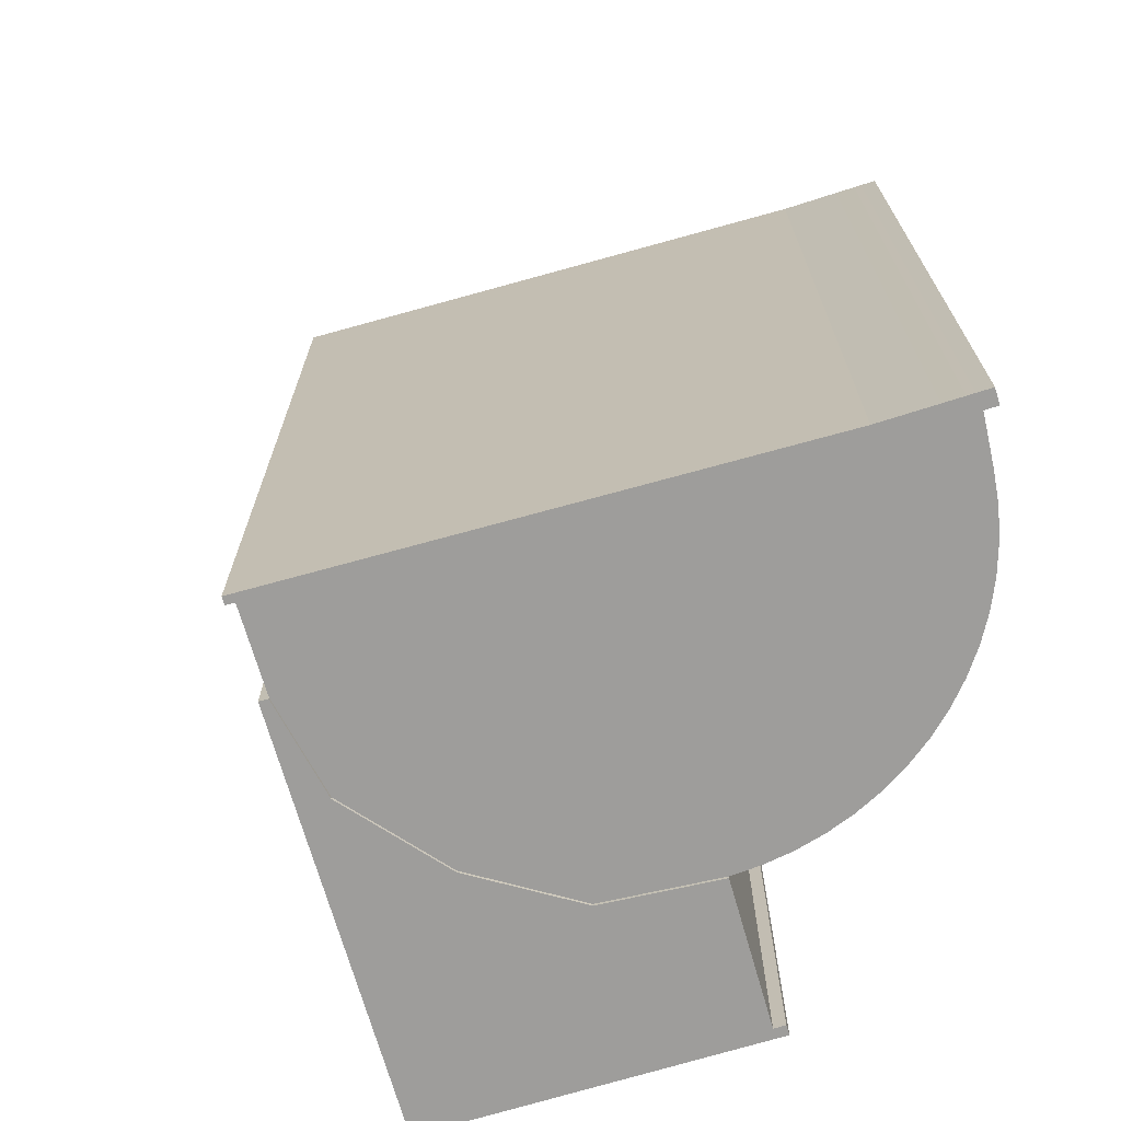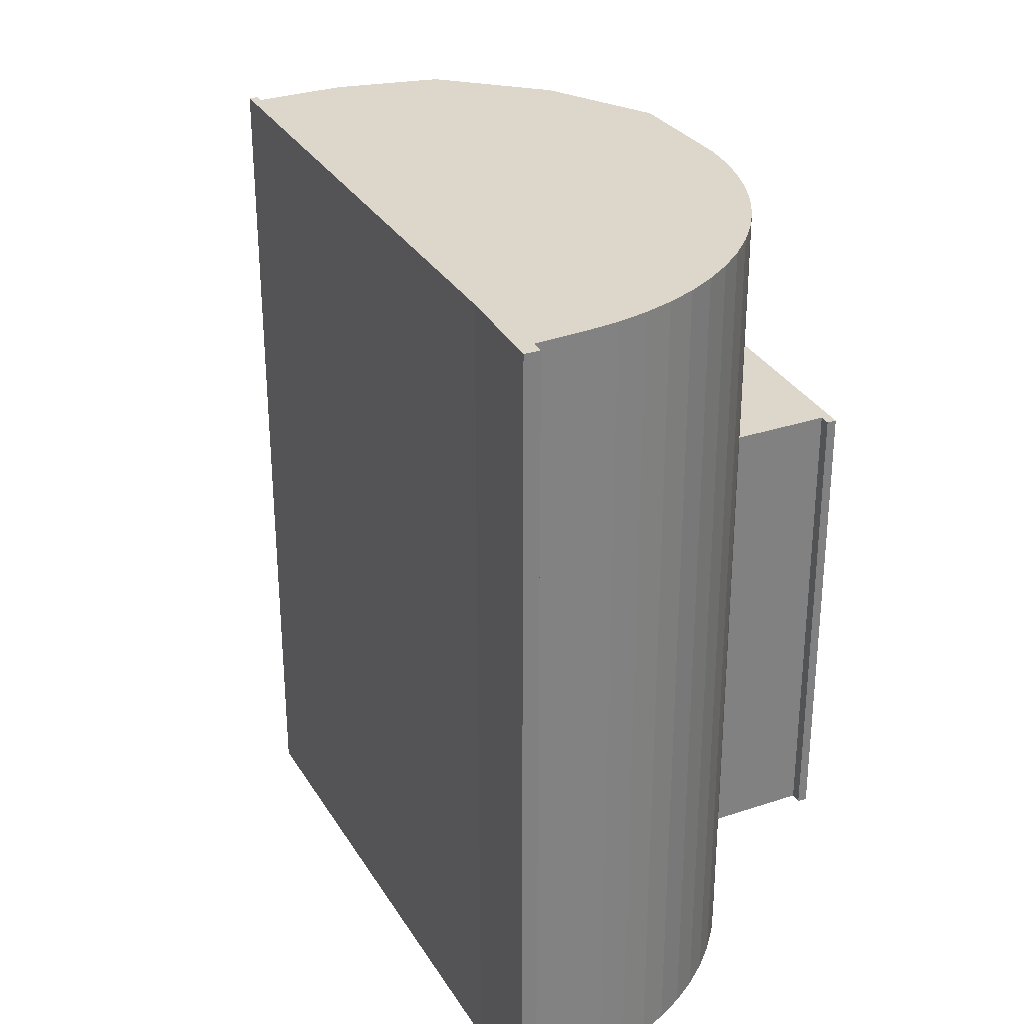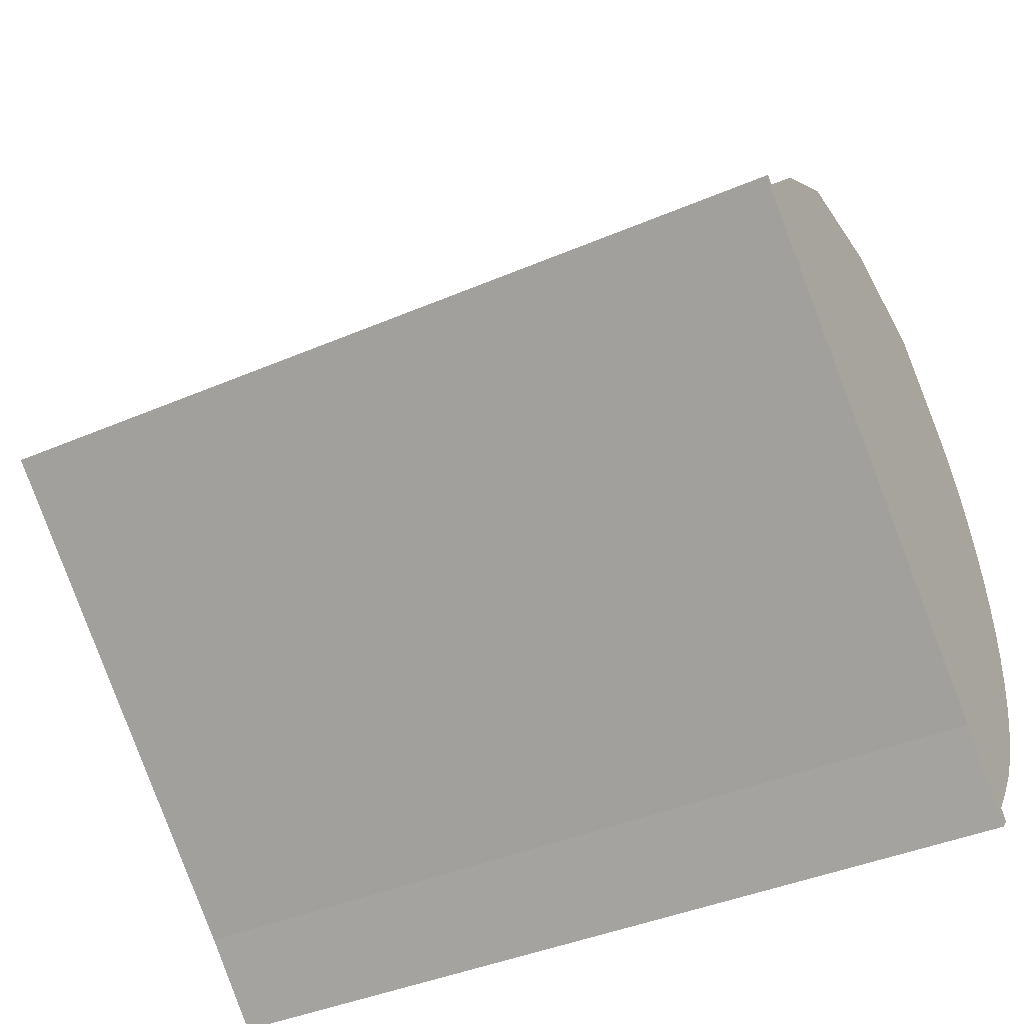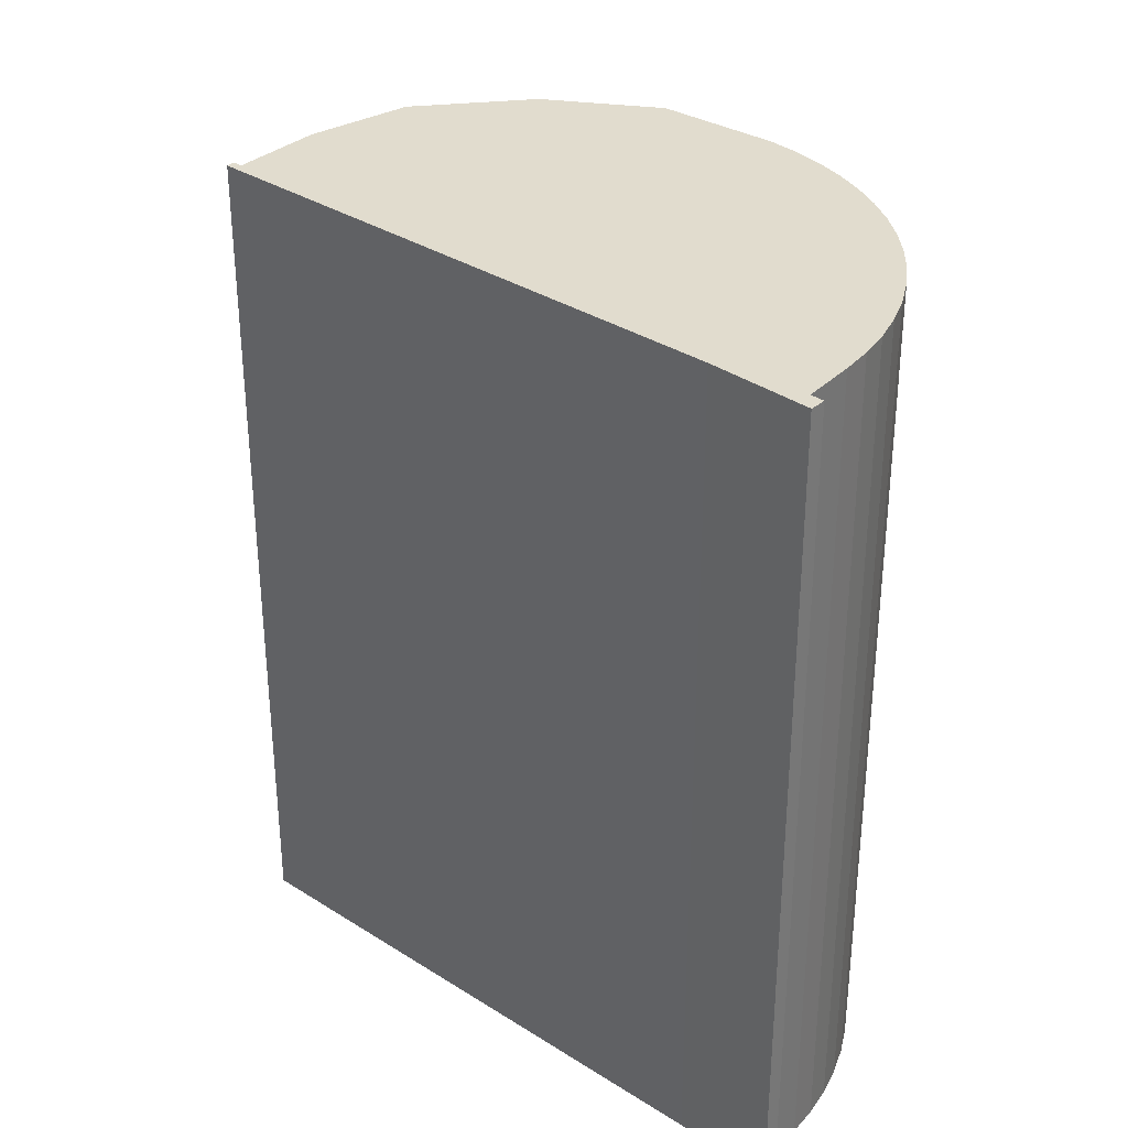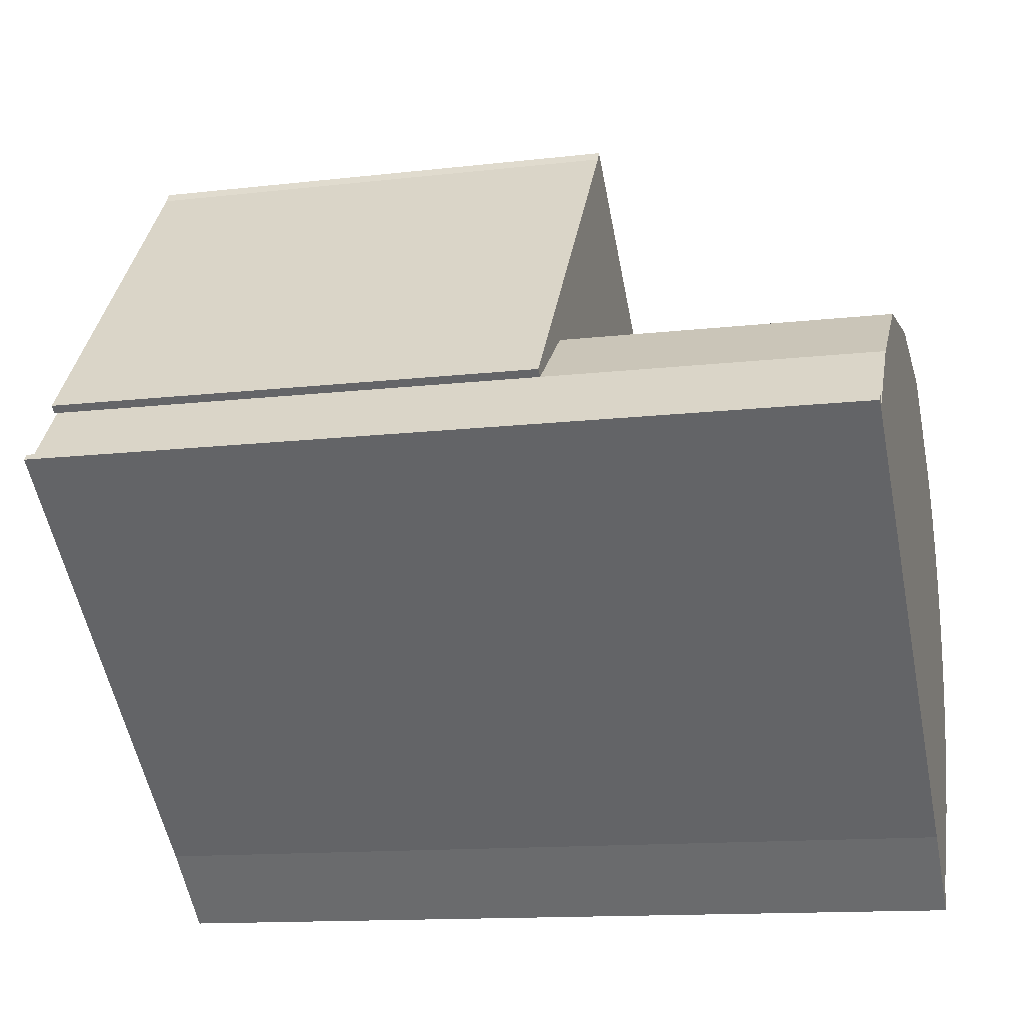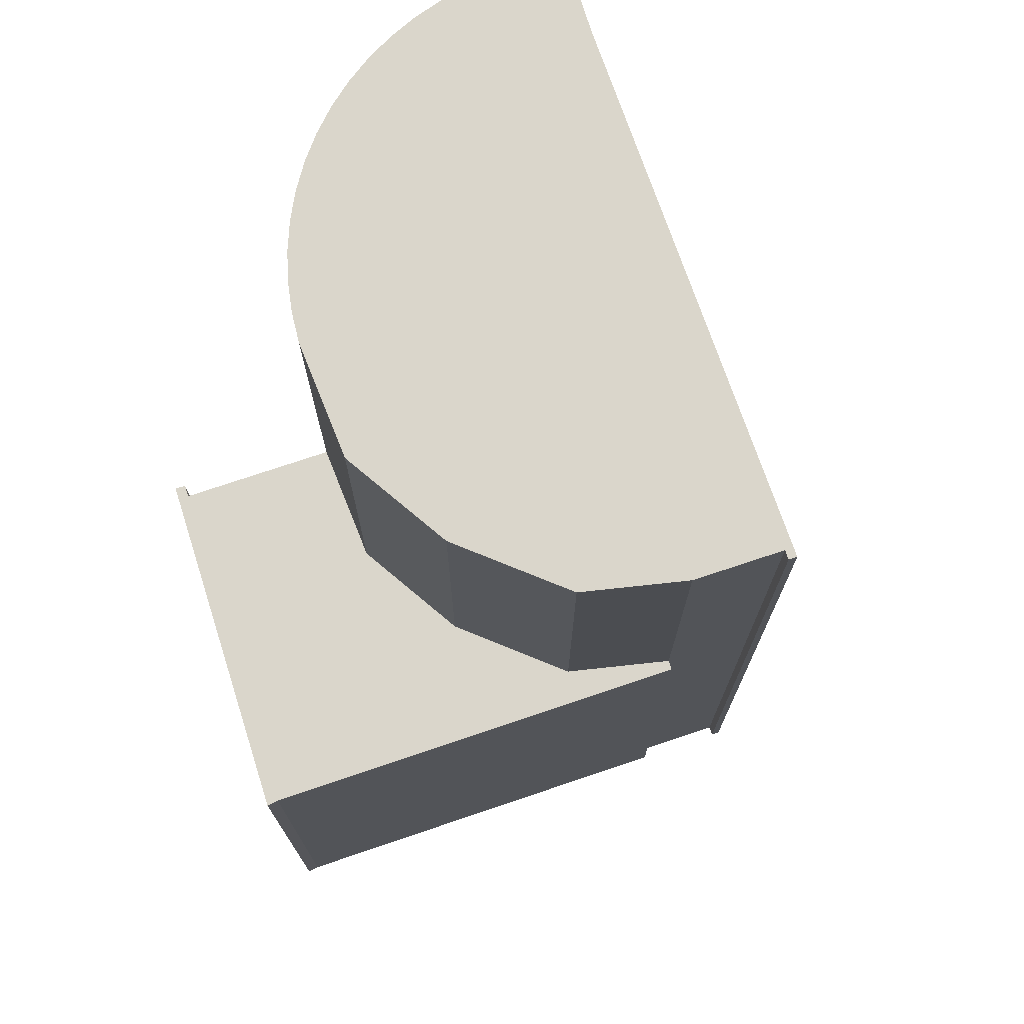
<metadata>
{"format":"obj","ext":"obj","renderer":"f3d","projection":"perspective","resolution":1024,"background":"white","views":[{"elev":-70.5,"azim":155.5,"up":"+Y"},{"elev":30.7,"azim":-156.1,"up":"+Y"},{"elev":-40.7,"azim":117.7,"up":"+Z"},{"elev":34.0,"azim":-179.3,"up":"+Y"},{"elev":-13.4,"azim":104.7,"up":"+Z"},{"elev":74.0,"azim":30.9,"up":"+Y"}]}
</metadata>
<code>
v  13.51 1.515e-16 -2.474
v  11.27 6.507e-17 -1.063
v  13.33 1.606e-16 -2.623
v  9.183 -1.594e-16 2.604
v  8.175 3.61e-17 -0.5896
v  5.206 6.562e-17 -1.072
v  0.3949 -3.966e-19 0.006478
v  2.846 1.757e-16 -2.869
v  6.681 -3.393e-16 5.542
v  0 0 0
v  0.5468 -2.966e-17 0.4844
v  6.533 -3.541e-16 5.782
v  0.1697 1.174e-17 -0.1918
v  14.94 0.08 -4.132
v  4.616 0.08 -13.08
v  15.07 0.08 -4.291
v  14.76 0.08 -4.284
v  13.33 0.08 -2.623
v  11.27 0.08 -1.063
v  8.175 0.08 -0.5896
v  5.206 0.08 -1.072
v  2.846 0.08 -2.869
v  3.535 0.08 -14.06
v  2.309 0.08 -3.41
v  1.828 0.08 -4.002
v  3.149 0.08 -14.41
v  3.004 0.08 -14.54
v  1.408 0.08 -4.638
v  2.698 0.08 -14.28
v  1.914 0.08 -13.25
v  1.053 0.08 -5.312
v  0.7651 0.08 -6.018
v  1.482 0.08 -12.62
v  0.549 0.08 -6.75
v  1.114 0.08 -11.95
v  0.4065 0.08 -7.498
v  0.8141 0.08 -11.25
v  0.3385 0.08 -8.258
v  0.5843 0.08 -10.52
v  0.3457 0.08 -9.02
v  0.4279 0.08 -9.778
v  2.713 0.08 -14.81
v  2.447 0.08 -14.51
v  0.7656 21.07 -6.019
v  0.5495 21.07 -6.75
v  1.053 21.07 -5.313
v  1.408 21.07 -4.639
v  1.828 21.07 -4.002
v  2.309 21.07 -3.411
v  2.846 21.07 -2.87
v  5.207 21.07 -1.072
v  8.176 21.07 -0.5903
v  11.27 21.07 -1.063
v  13.33 21.07 -2.624
v  11.27 12.76 -1.063
v  13.33 12.76 -2.623
v  8.175 12.76 -0.59
v  5.206 12.76 -1.072
v  2.846 12.76 -2.869
v  0.3951 12.76 0.006073
v  0.1699 12.76 -0.1922
v  0.0002723 12.76 -0.0004043
v  0.547 12.76 0.484
v  6.534 12.76 5.782
v  6.681 12.76 5.541
v  9.183 12.76 2.603
v  13.51 12.76 -2.474
v  14.76 21.07 -4.284
v  14.94 21.07 -4.133
v  15.07 21.07 -4.291
v  4.617 21.07 -13.08
v  3.535 21.07 -14.06
v  3.149 21.07 -14.41
v  3.004 21.07 -14.54
v  2.714 21.07 -14.81
v  2.447 21.07 -14.51
v  2.698 21.07 -14.28
v  1.915 21.07 -13.25
v  1.483 21.07 -12.62
v  1.115 21.07 -11.95
v  0.8146 21.07 -11.25
v  0.5847 21.07 -10.52
v  0.4283 21.07 -9.779
v  0.3461 21.07 -9.021
v  0.339 21.07 -8.258
v  0.4069 21.07 -7.499
g defaultobject
f 1 2 3
f 2 1 4
f 2 4 5
f 5 4 6
f 6 7 8
f 7 6 4
f 7 4 9
f 7 9 10
f 10 9 11
f 11 9 12
f 10 13 7
f 14 15 16
f 15 14 17
f 15 17 18
f 15 18 19
f 15 19 20
f 15 20 21
f 15 21 22
f 15 22 23
f 23 22 24
f 23 24 25
f 23 25 26
f 26 25 27
f 27 25 28
f 27 28 29
f 29 28 30
f 30 28 31
f 30 31 32
f 30 32 33
f 33 32 34
f 33 34 35
f 35 34 36
f 35 36 37
f 37 36 38
f 37 38 39
f 39 38 40
f 39 40 41
f 29 42 27
f 42 29 43
f 44 34 32
f 34 44 45
f 46 32 31
f 32 46 44
f 47 31 28
f 31 47 46
f 48 28 25
f 28 48 47
f 49 25 24
f 25 49 48
f 50 24 22
f 24 50 49
f 51 22 21
f 22 51 50
f 20 51 21
f 51 20 52
f 19 52 20
f 52 19 53
f 18 53 19
f 53 18 54
f 55 3 2
f 3 55 56
f 57 2 5
f 2 57 55
f 58 5 6
f 5 58 57
f 8 58 6
f 58 8 59
f 60 8 7
f 8 60 59
f 13 60 7
f 60 13 61
f 62 13 10
f 13 62 61
f 63 10 11
f 10 63 62
f 64 11 12
f 11 64 63
f 9 64 12
f 64 9 65
f 4 65 9
f 65 4 66
f 1 66 4
f 66 1 67
f 3 67 1
f 67 3 56
f 17 54 18
f 54 17 68
f 69 17 14
f 17 69 68
f 16 69 14
f 69 16 70
f 15 70 16
f 70 15 71
f 23 71 15
f 71 23 72
f 26 72 23
f 72 26 73
f 27 73 26
f 73 27 74
f 42 74 27
f 74 42 75
f 76 42 43
f 42 76 75
f 77 43 29
f 43 77 76
f 78 29 30
f 29 78 77
f 79 30 33
f 30 79 78
f 80 33 35
f 33 80 79
f 81 35 37
f 35 81 80
f 82 37 39
f 37 82 81
f 83 39 41
f 39 83 82
f 84 41 40
f 41 84 83
f 85 40 38
f 40 85 84
f 86 38 36
f 38 86 85
f 45 36 34
f 36 45 86
f 56 66 67
f 66 56 55
f 66 55 57
f 66 57 65
f 65 57 58
f 65 58 64
f 64 58 63
f 63 58 59
f 63 59 60
f 63 60 62
f 62 60 61
f 70 68 69
f 68 70 71
f 68 71 52
f 52 71 51
f 51 71 50
f 50 71 49
f 49 71 48
f 48 71 47
f 47 71 46
f 46 71 44
f 44 71 45
f 45 71 86
f 86 71 85
f 85 71 84
f 84 71 83
f 83 71 72
f 83 72 82
f 82 72 81
f 81 72 80
f 80 72 73
f 80 73 79
f 79 73 78
f 78 73 77
f 77 73 74
f 77 74 75
f 77 75 76
f 68 53 54
f 53 68 52

</code>
